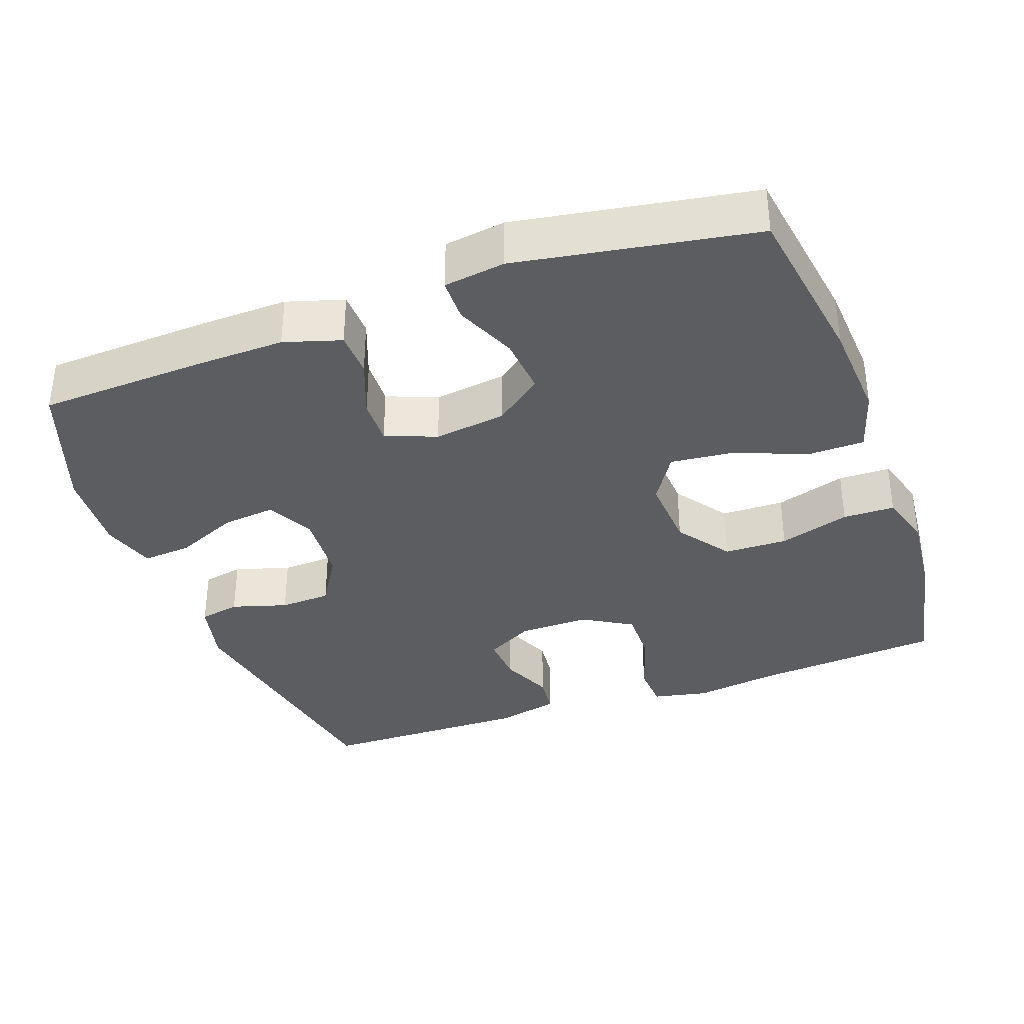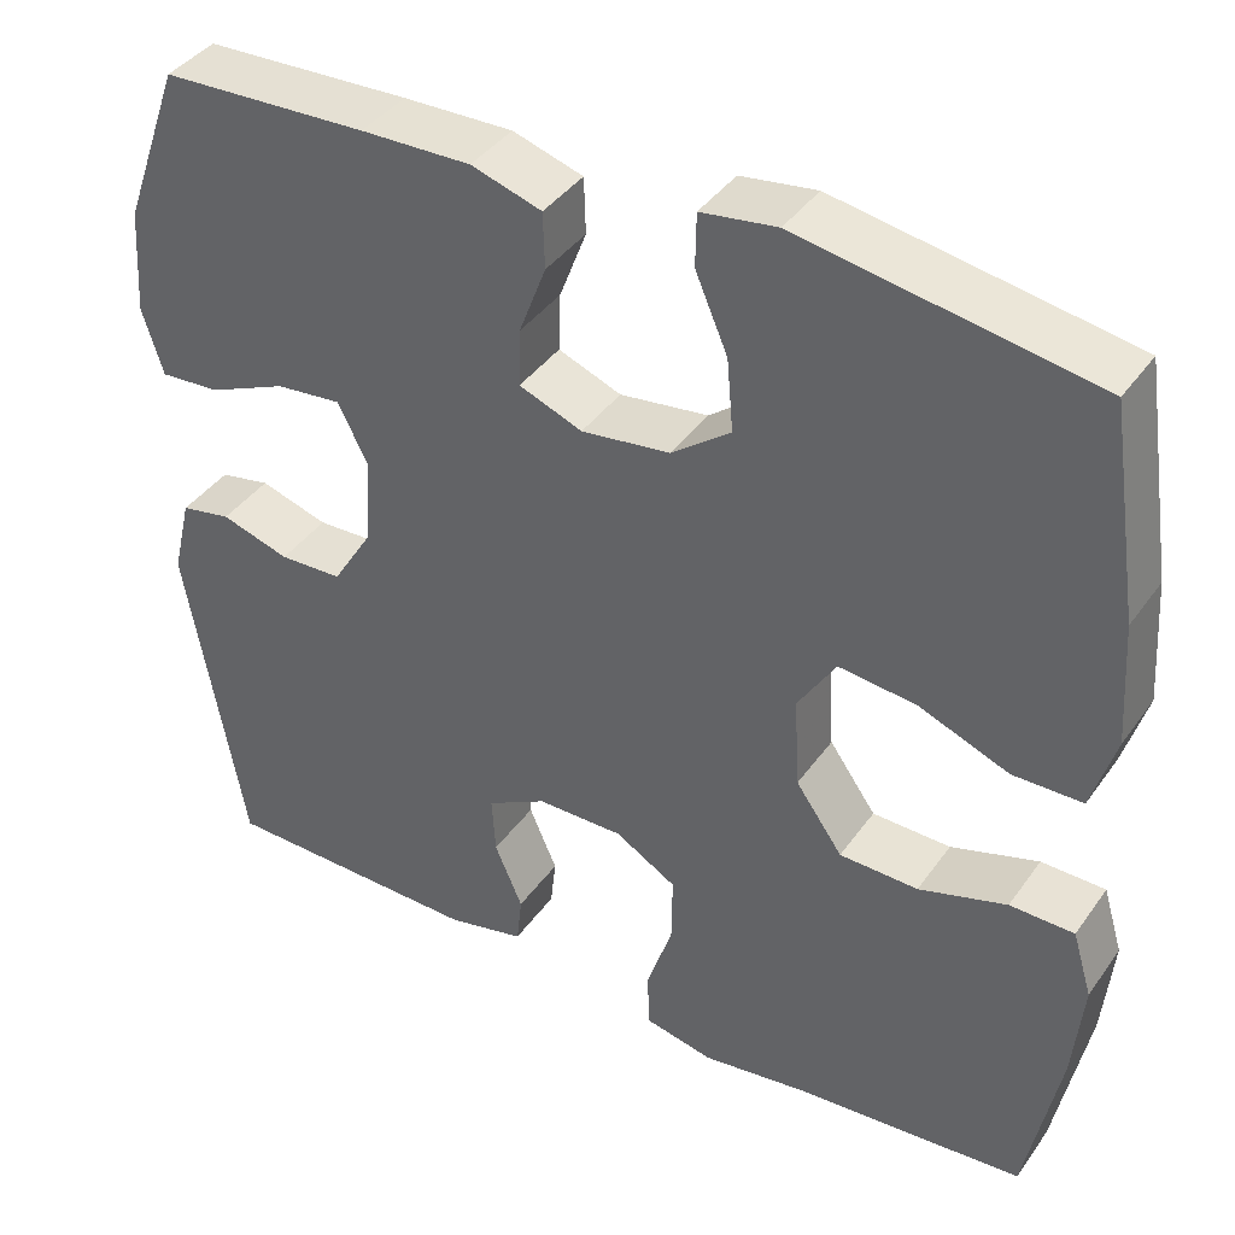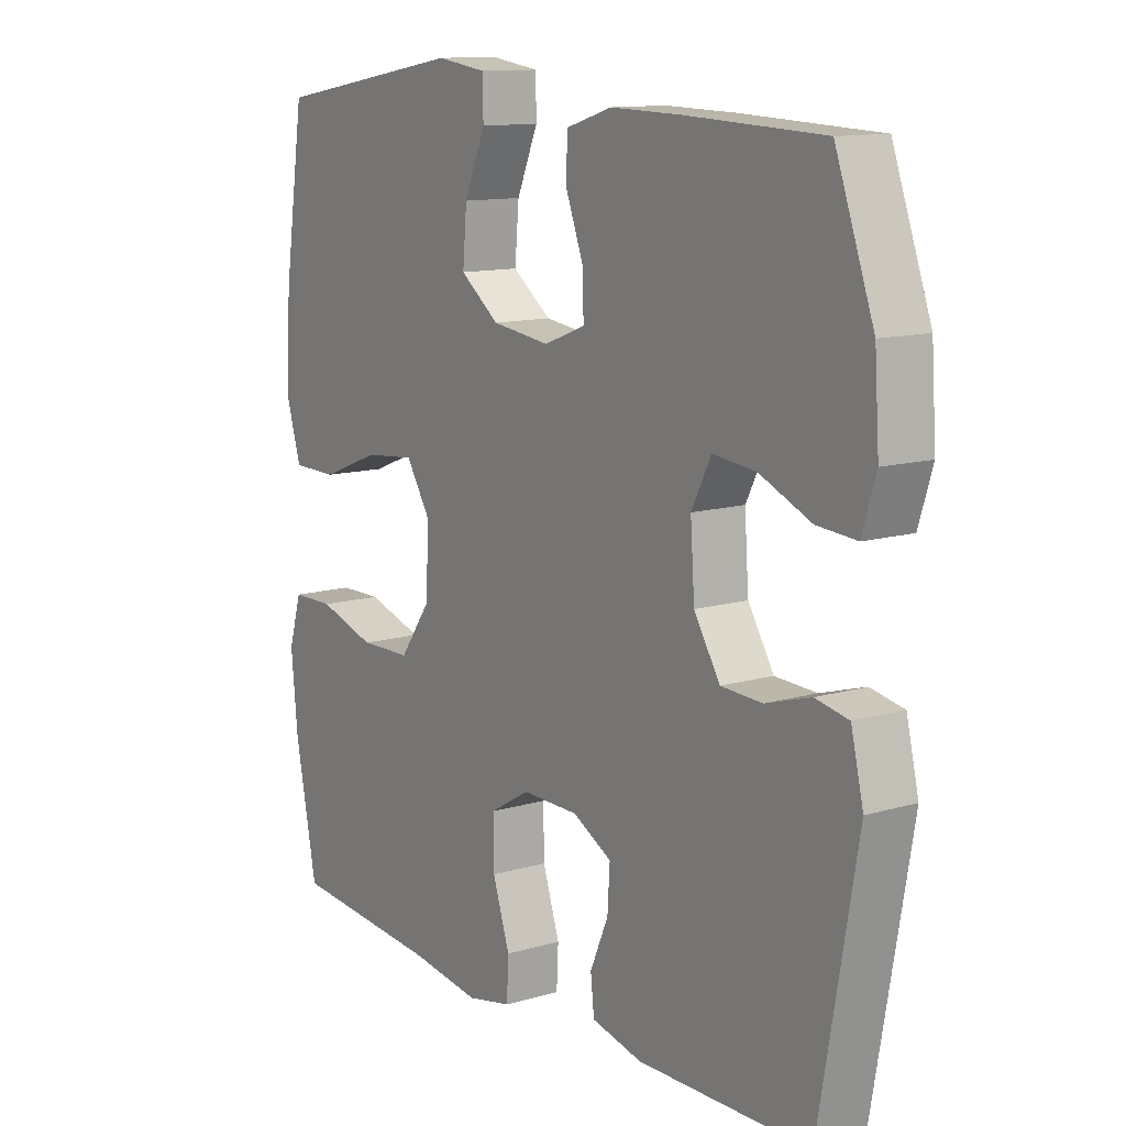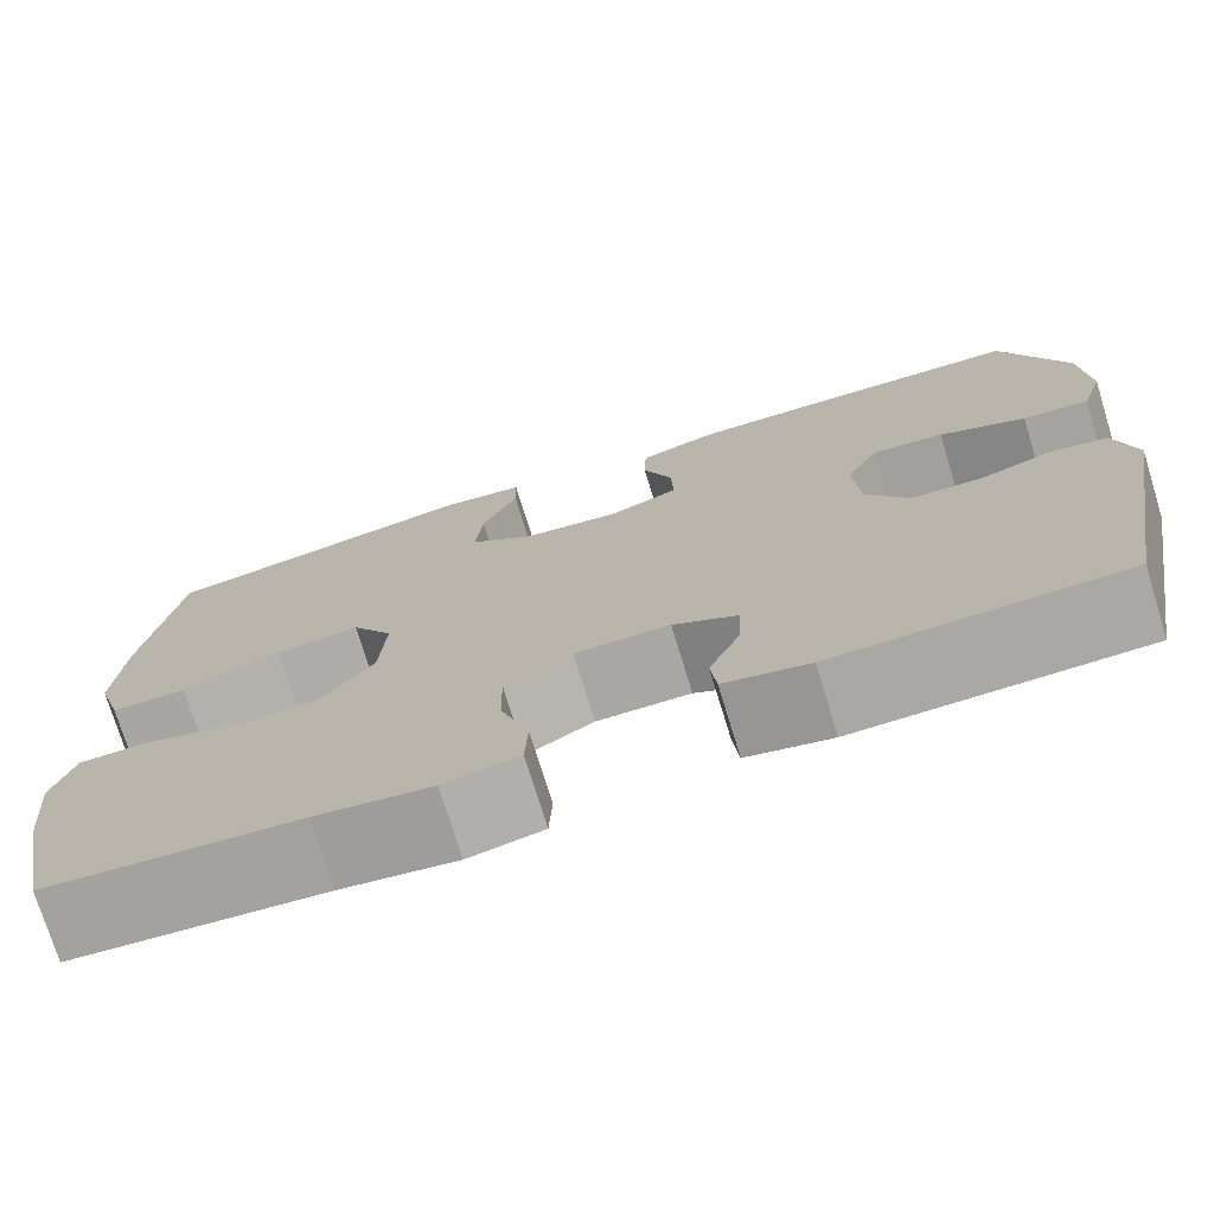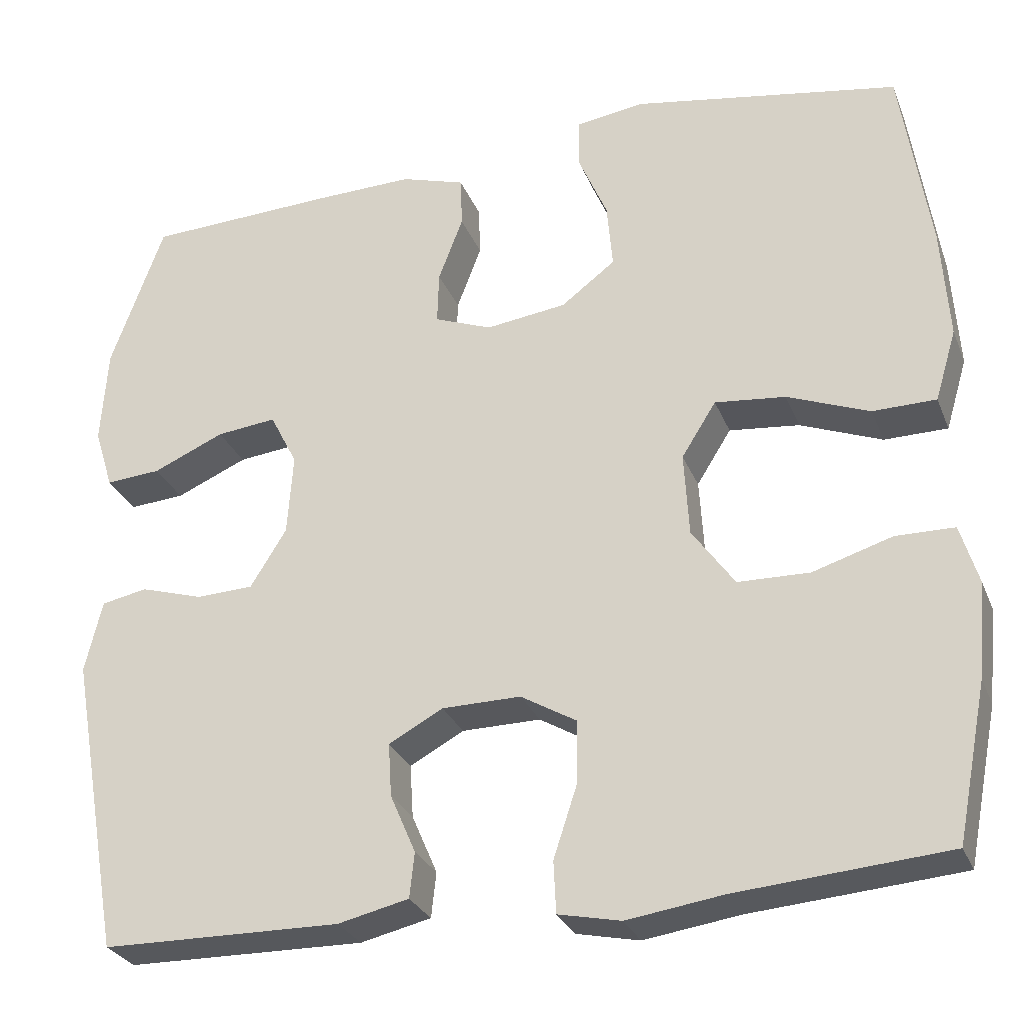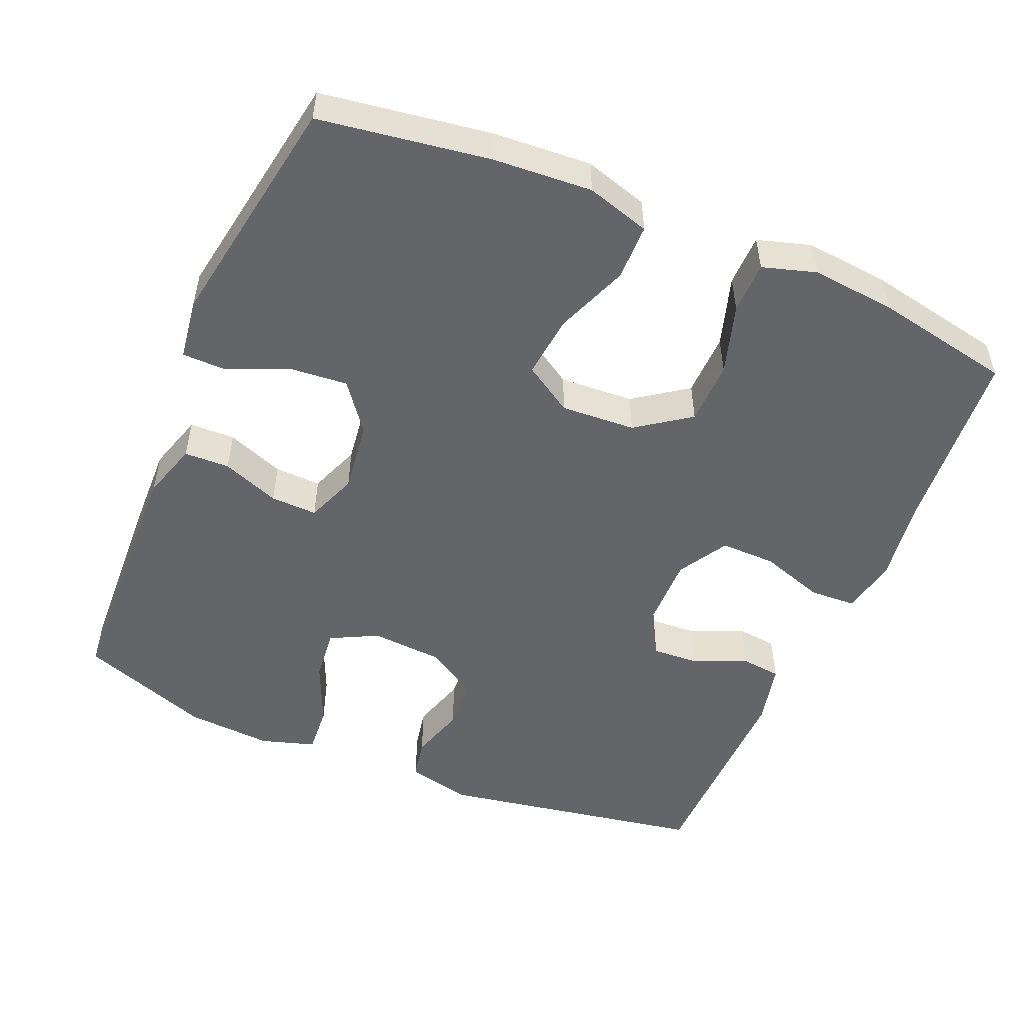
<metadata>
{"format":"obj","ext":"obj","renderer":"f3d","projection":"perspective","resolution":1024,"background":"white","views":[{"elev":-35.6,"azim":19.9,"up":"+Y"},{"elev":40.1,"azim":31.9,"up":"+Z"},{"elev":12.1,"azim":-124.7,"up":"+Z"},{"elev":-74.7,"azim":-162.9,"up":"+Z"},{"elev":-28.3,"azim":19.0,"up":"+Z"},{"elev":-51.5,"azim":67.0,"up":"+Y"}]}
</metadata>
<code>
v -0.5 0.07 0.5
v -0.271 0.07 0.51
v -0.149 0.07 0.513
v -0.071 0.07 0.489
v -0.069 0.07 0.427
v -0.099 0.07 0.348
v -0.101 0.07 0.284
v -0.031 0.07 0.257
v 0.067 0.07 0.27
v 0.133 0.07 0.32
v 0.126 0.07 0.4
v 0.09 0.07 0.484
v 0.091 0.07 0.543
v 0.175 0.07 0.555
v 0.5 0.07 0.5
v 0.535 0.07 0.268
v 0.544 0.07 0.132
v 0.518 0.07 0.045
v 0.441 0.07 0.044
v 0.341 0.07 0.083
v 0.255 0.07 0.092
v 0.213 0.07 0.025
v 0.219 0.07 -0.077
v 0.271 0.07 -0.15
v 0.358 0.07 -0.152
v 0.455 0.07 -0.122
v 0.526 0.07 -0.123
v 0.548 0.07 -0.196
v 0.537 0.07 -0.311
v 0.5 0.07 -0.5
v 0.244 0.07 -0.521
v 0.127 0.07 -0.538
v 0.051 0.07 -0.522
v 0.048 0.07 -0.459
v 0.077 0.07 -0.371
v 0.078 0.07 -0.295
v 0.01 0.07 -0.255
v -0.086 0.07 -0.256
v -0.152 0.07 -0.292
v -0.148 0.07 -0.357
v -0.117 0.07 -0.429
v -0.123 0.07 -0.484
v -0.209 0.07 -0.504
v -0.5 0.07 -0.5
v -0.564 0.07 -0.135
v -0.543 0.07 -0.047
v -0.487 0.07 -0.036
v -0.411 0.07 -0.059
v -0.341 0.07 -0.056
v -0.297 0.07 0.015
v -0.29 0.07 0.114
v -0.323 0.07 0.179
v -0.396 0.07 0.171
v -0.483 0.07 0.133
v -0.55 0.07 0.128
v -0.573 0.07 0.202
v -0.565 0.07 0.32
v -0.5 0 0.5
v -0.271 0 0.51
v -0.149 0 0.513
v -0.071 0 0.489
v -0.069 0 0.427
v -0.099 0 0.348
v -0.101 0 0.284
v -0.031 0 0.257
v 0.067 0 0.27
v 0.133 0 0.32
v 0.126 0 0.4
v 0.09 0 0.484
v 0.091 0 0.543
v 0.175 0 0.555
v 0.5 0 0.5
v 0.535 0 0.268
v 0.544 0 0.132
v 0.518 0 0.045
v 0.441 0 0.044
v 0.341 0 0.083
v 0.255 0 0.092
v 0.213 0 0.025
v 0.219 0 -0.077
v 0.271 0 -0.15
v 0.358 0 -0.152
v 0.455 0 -0.122
v 0.526 0 -0.123
v 0.548 0 -0.196
v 0.537 0 -0.311
v 0.5 0 -0.5
v 0.244 0 -0.521
v 0.127 0 -0.538
v 0.051 0 -0.522
v 0.048 0 -0.459
v 0.077 0 -0.371
v 0.078 0 -0.295
v 0.01 0 -0.255
v -0.086 0 -0.256
v -0.152 0 -0.292
v -0.148 0 -0.357
v -0.117 0 -0.429
v -0.123 0 -0.484
v -0.209 0 -0.504
v -0.5 0 -0.5
v -0.564 0 -0.135
v -0.543 0 -0.047
v -0.487 0 -0.036
v -0.411 0 -0.059
v -0.341 0 -0.056
v -0.297 0 0.015
v -0.29 0 0.114
v -0.323 0 0.179
v -0.396 0 0.171
v -0.483 0 0.133
v -0.55 0 0.128
v -0.573 0 0.202
v -0.565 0 0.32
f 53 54 55 56
f 52 53 56 57
f 45 46 47 48
f 45 48 49
f 44 45 49
f 43 44 49 50
f 40 41 42 43
f 39 40 43 50
f 32 33 34 35
f 31 32 35 36
f 30 31 36
f 29 30 36 37
f 25 26 27 28
f 24 25 28 29
f 17 18 19 20
f 17 20 21
f 16 17 21
f 15 16 21
f 14 15 21 22
f 11 12 13 14
f 10 11 14 22
f 3 4 5 6
f 3 6 7
f 2 3 7
f 52 57 1 2
f 51 52 2 7
f 38 39 50 51
f 37 38 51 7
f 24 29 37
f 23 24 37 7
f 9 10 22 23
f 8 9 23
f 7 8 23
f 113 112 111 110
f 114 113 110 109
f 105 104 103 102
f 106 105 102
f 106 102 101
f 107 106 101 100
f 100 99 98 97
f 107 100 97 96
f 92 91 90 89
f 93 92 89 88
f 93 88 87
f 94 93 87 86
f 85 84 83 82
f 86 85 82 81
f 77 76 75 74
f 78 77 74
f 78 74 73
f 78 73 72
f 79 78 72 71
f 71 70 69 68
f 79 71 68 67
f 63 62 61 60
f 64 63 60
f 64 60 59
f 59 58 114 109
f 64 59 109 108
f 108 107 96 95
f 64 108 95 94
f 94 86 81
f 64 94 81 80
f 80 79 67 66
f 80 66 65
f 80 65 64
f 1 58 59 2
f 2 59 60 3
f 3 60 61 4
f 4 61 62 5
f 5 62 63 6
f 6 63 64 7
f 7 64 65 8
f 8 65 66 9
f 9 66 67 10
f 10 67 68 11
f 11 68 69 12
f 12 69 70 13
f 13 70 71 14
f 14 71 72 15
f 15 72 73 16
f 16 73 74 17
f 17 74 75 18
f 18 75 76 19
f 19 76 77 20
f 20 77 78 21
f 21 78 79 22
f 22 79 80 23
f 23 80 81 24
f 24 81 82 25
f 25 82 83 26
f 26 83 84 27
f 27 84 85 28
f 28 85 86 29
f 29 86 87 30
f 30 87 88 31
f 31 88 89 32
f 32 89 90 33
f 33 90 91 34
f 34 91 92 35
f 35 92 93 36
f 36 93 94 37
f 37 94 95 38
f 38 95 96 39
f 39 96 97 40
f 40 97 98 41
f 41 98 99 42
f 42 99 100 43
f 43 100 101 44
f 44 101 102 45
f 45 102 103 46
f 46 103 104 47
f 47 104 105 48
f 48 105 106 49
f 49 106 107 50
f 50 107 108 51
f 51 108 109 52
f 52 109 110 53
f 53 110 111 54
f 54 111 112 55
f 55 112 113 56
f 56 113 114 57
f 57 114 58 1

</code>
